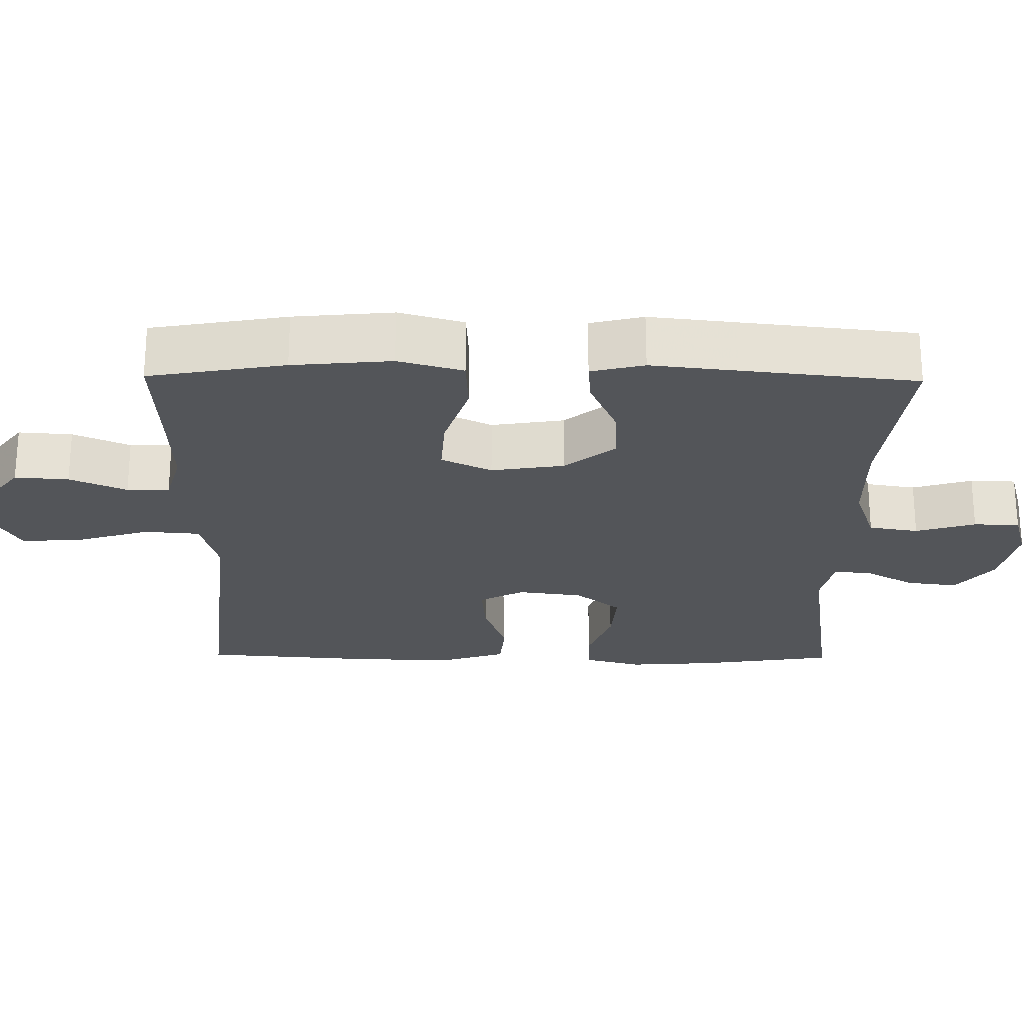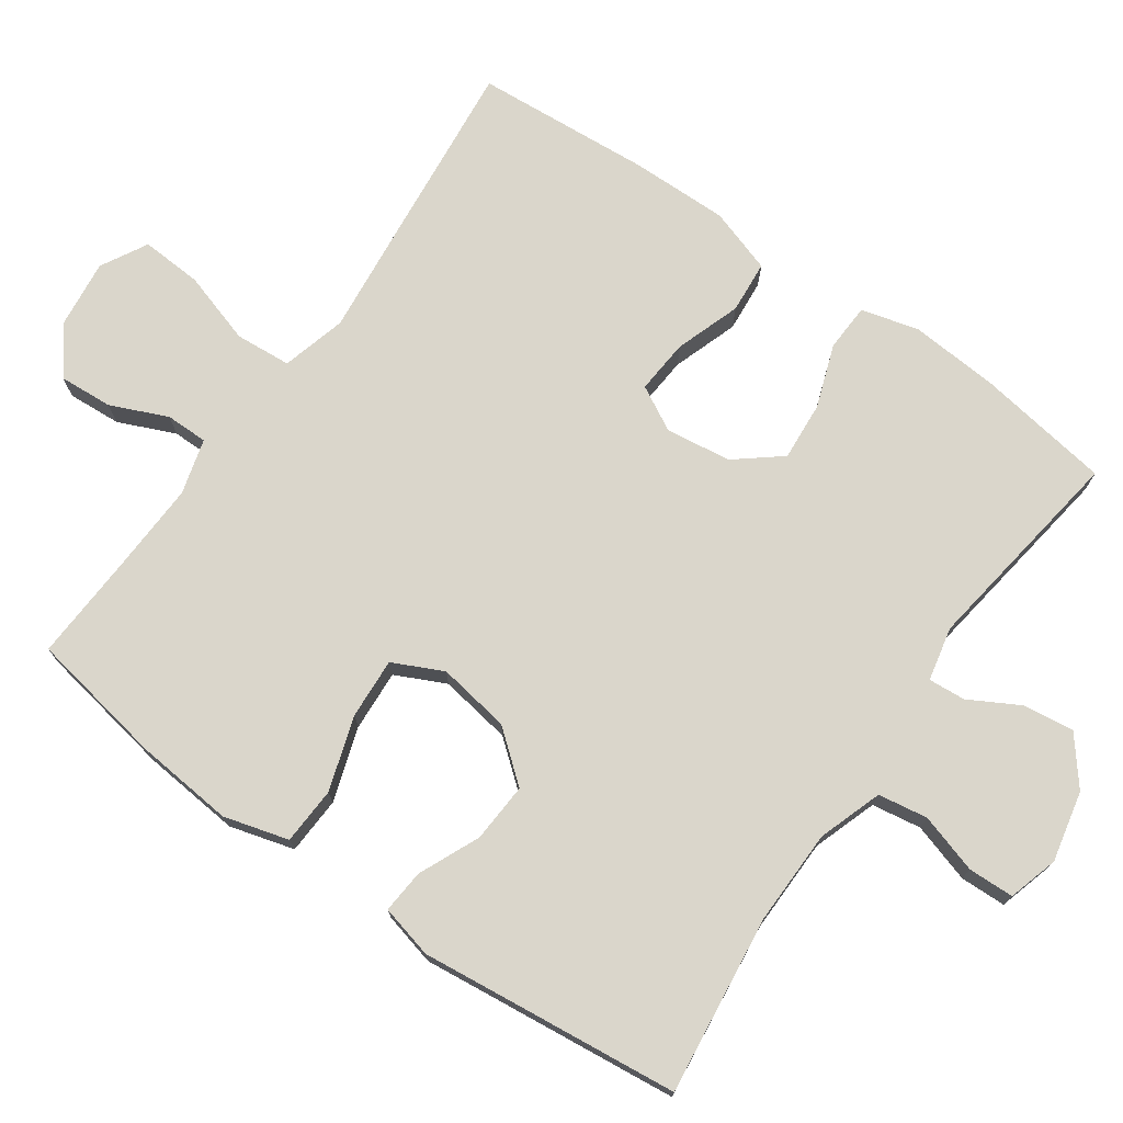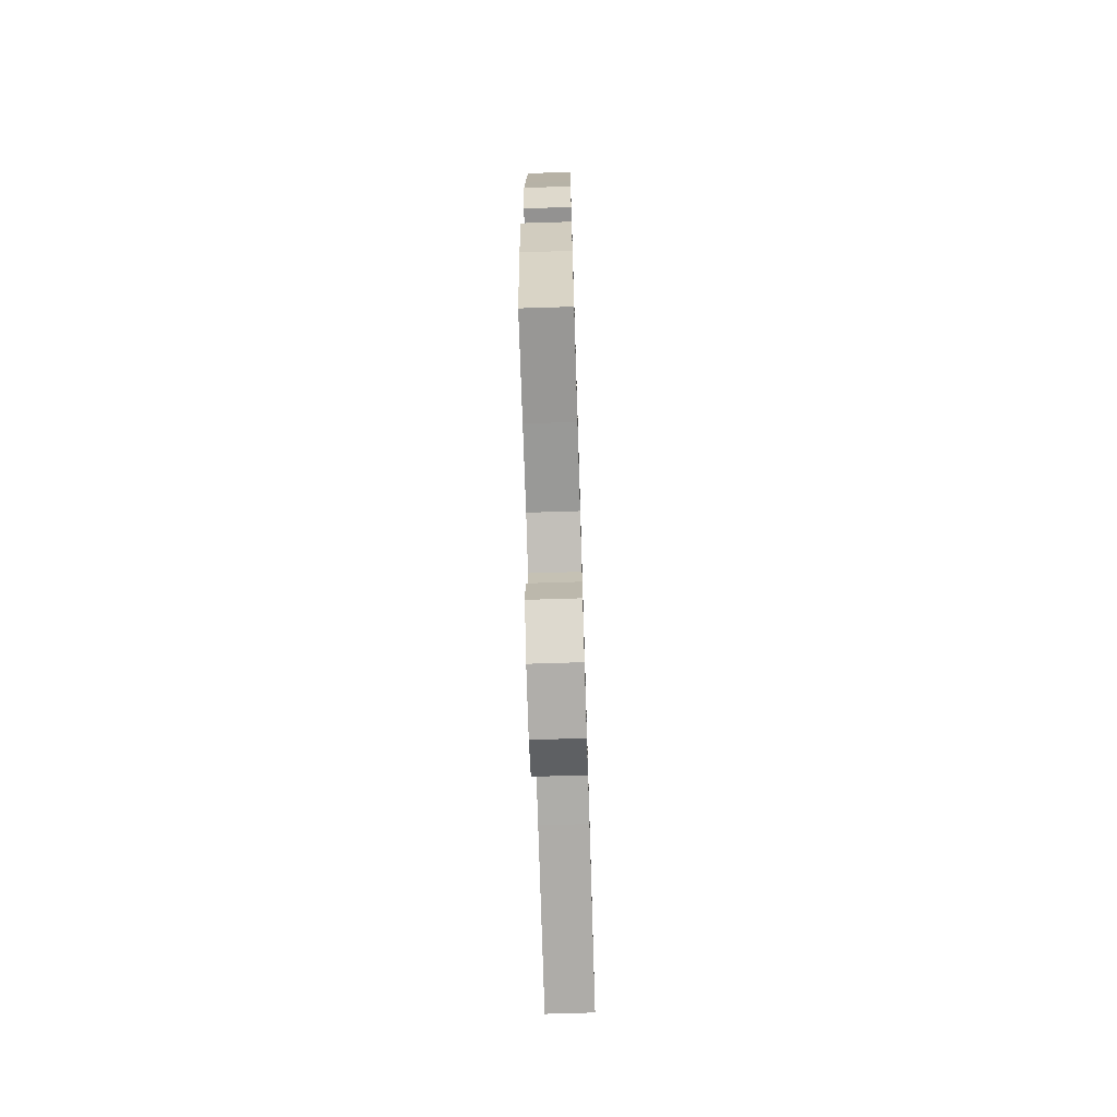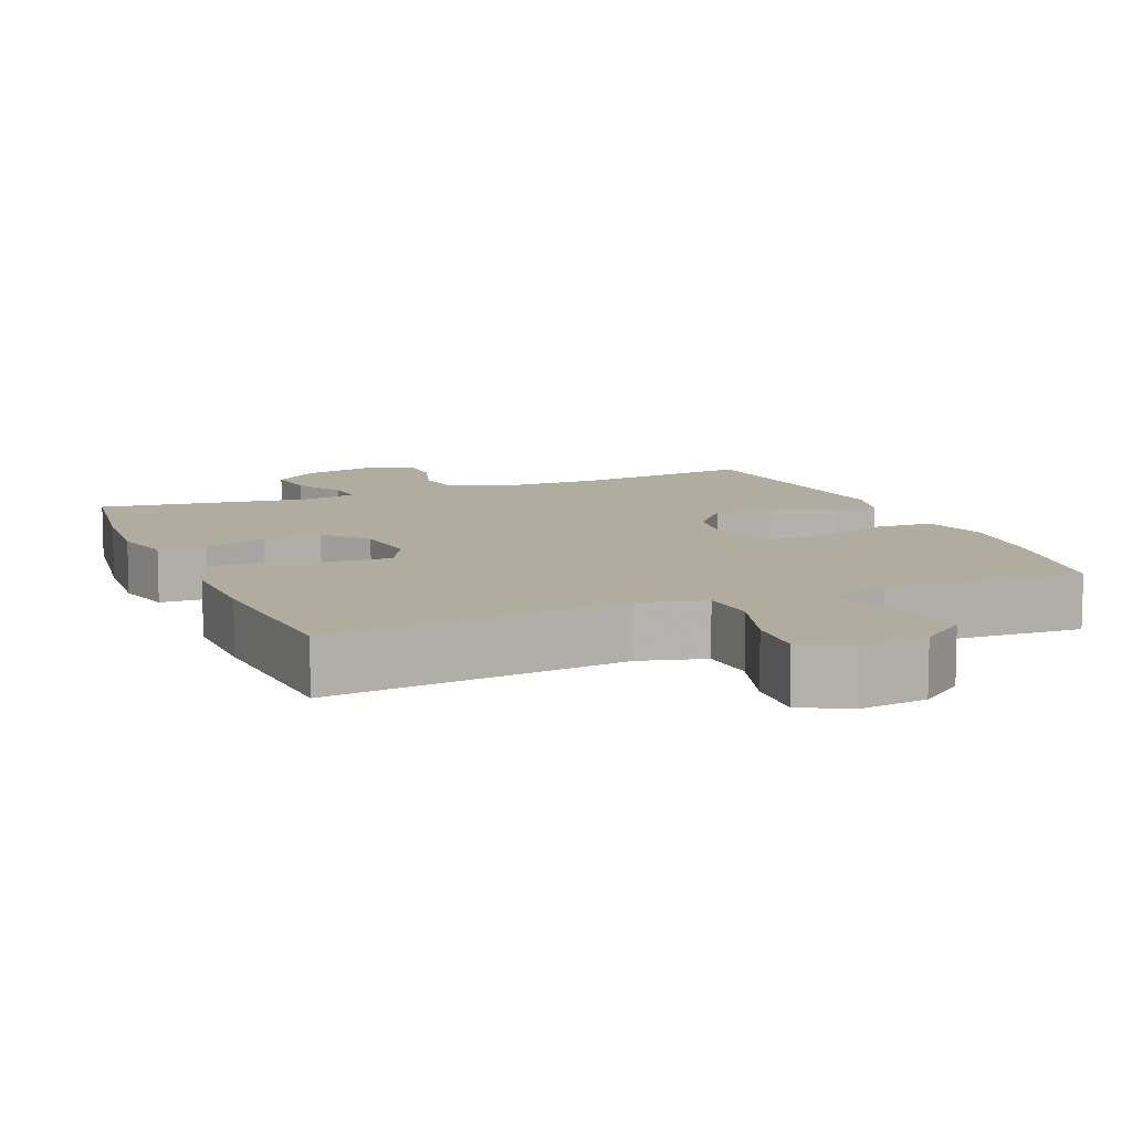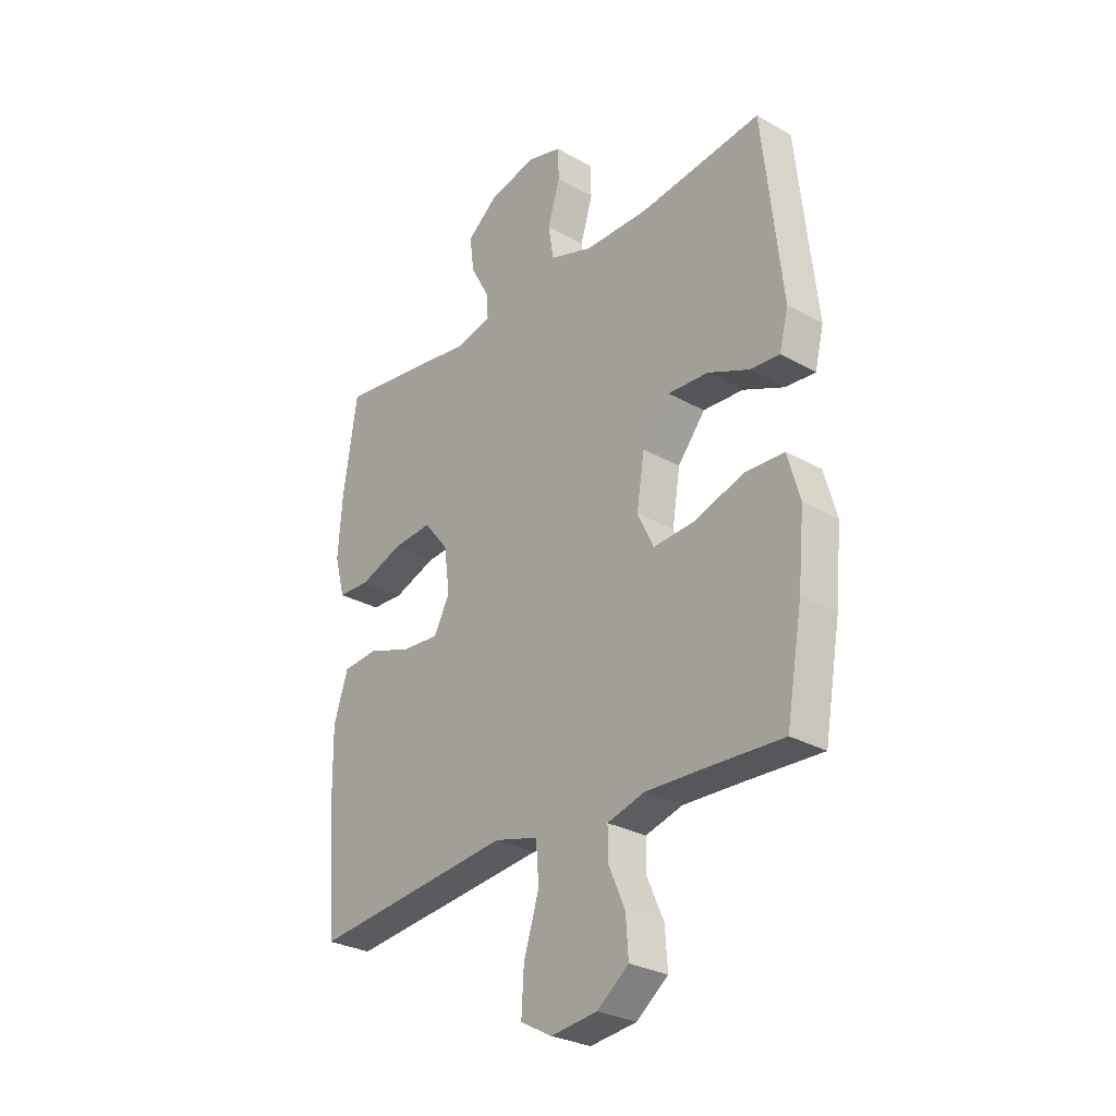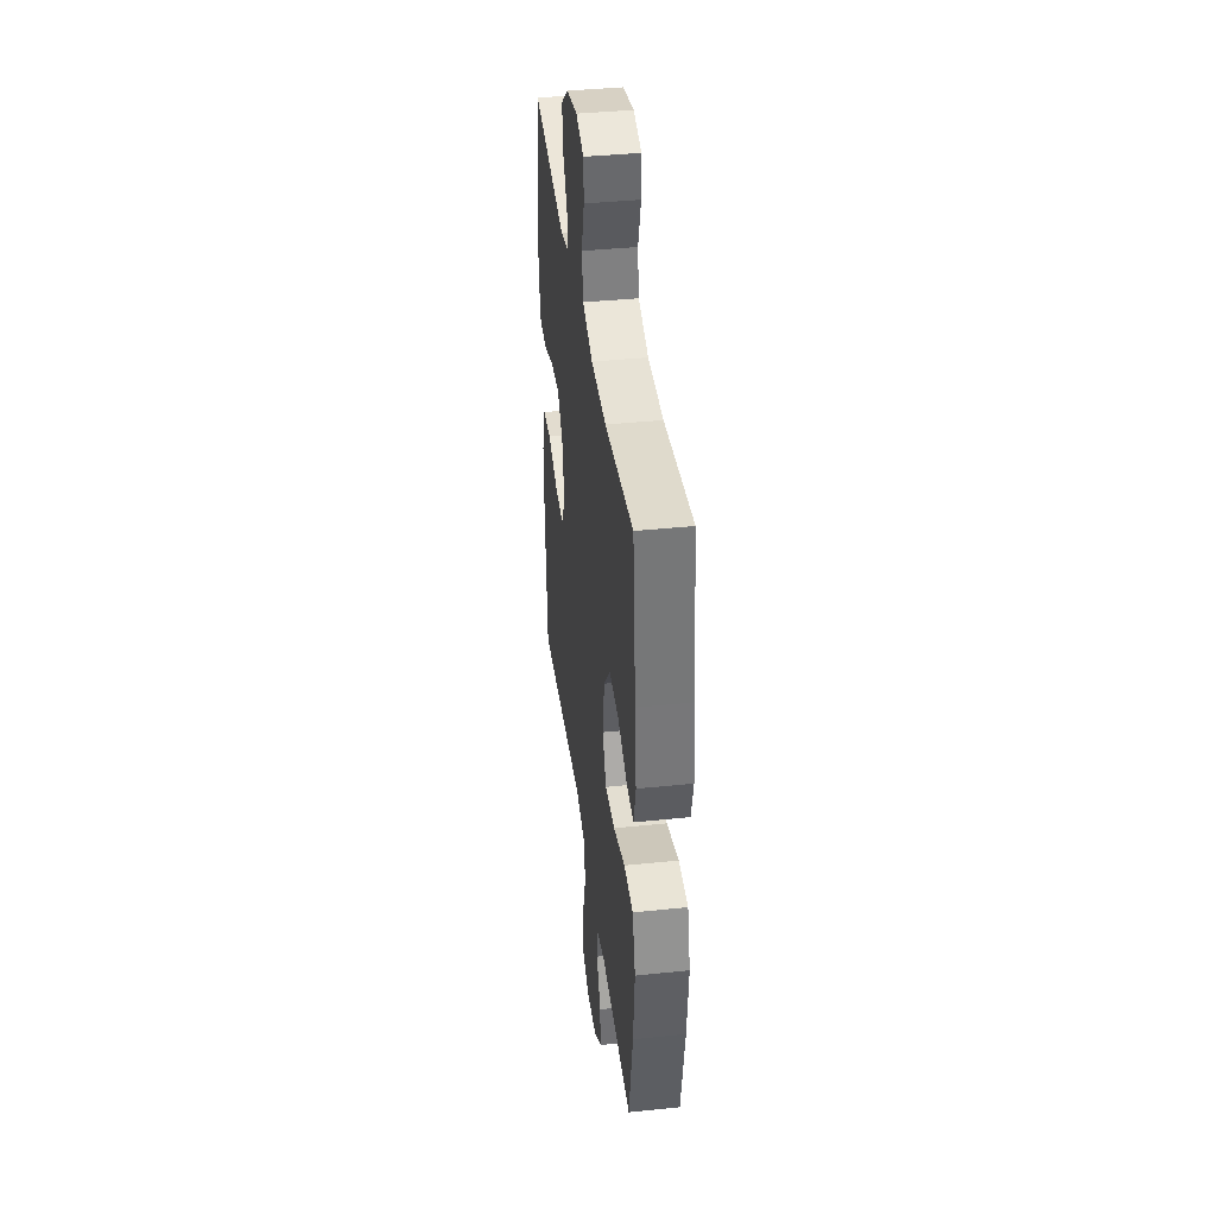
<metadata>
{"format":"obj","ext":"obj","renderer":"f3d","projection":"perspective","resolution":1024,"background":"white","views":[{"elev":-24.2,"azim":-90.8,"up":"+Y"},{"elev":73.9,"azim":-54.9,"up":"+Y"},{"elev":-71.2,"azim":-88.2,"up":"+Z"},{"elev":10.1,"azim":157.4,"up":"+Y"},{"elev":-28.8,"azim":-130.1,"up":"+Z"},{"elev":39.6,"azim":-97.3,"up":"+Z"}]}
</metadata>
<code>
v -0.5 0.07 0.5
v -0.253 0.07 0.47
v -0.122 0.07 0.472
v -0.034 0.07 0.502
v -0.023 0.07 0.57
v -0.048 0.07 0.652
v -0.046 0.07 0.715
v 0.023 0.07 0.735
v 0.12 0.07 0.714
v 0.184 0.07 0.663
v 0.175 0.07 0.593
v 0.137 0.07 0.524
v 0.133 0.07 0.473
v 0.207 0.07 0.457
v 0.5 0.07 0.5
v 0.528 0.07 0.315
v 0.537 0.07 0.193
v 0.516 0.07 0.114
v 0.451 0.07 0.111
v 0.364 0.07 0.142
v 0.283 0.07 0.148
v 0.233 0.07 0.086
v 0.221 0.07 -0.004
v 0.254 0.07 -0.065
v 0.329 0.07 -0.059
v 0.419 0.07 -0.028
v 0.491 0.07 -0.034
v 0.52 0.07 -0.123
v 0.518 0.07 -0.257
v 0.5 0.07 -0.5
v 0.225 0.07 -0.472
v 0.091 0.07 -0.458
v 0.002 0.07 -0.482
v -0.004 0.07 -0.559
v 0.027 0.07 -0.659
v 0.032 0.07 -0.743
v -0.032 0.07 -0.778
v -0.126 0.07 -0.767
v -0.19 0.07 -0.718
v -0.185 0.07 -0.644
v -0.151 0.07 -0.566
v -0.151 0.07 -0.508
v -0.227 0.07 -0.487
v -0.348 0.07 -0.492
v -0.5 0.07 -0.5
v -0.533 0.07 -0.313
v -0.546 0.07 -0.177
v -0.521 0.07 -0.088
v -0.442 0.07 -0.084
v -0.34 0.07 -0.117
v -0.256 0.07 -0.122
v -0.223 0.07 -0.053
v -0.239 0.07 0.047
v -0.295 0.07 0.116
v -0.377 0.07 0.111
v -0.461 0.07 0.074
v -0.521 0.07 0.069
v -0.539 0.07 0.142
v -0.526 0.07 0.26
v -0.5 0 0.5
v -0.253 0 0.47
v -0.122 0 0.472
v -0.034 0 0.502
v -0.023 0 0.57
v -0.048 0 0.652
v -0.046 0 0.715
v 0.023 0 0.735
v 0.12 0 0.714
v 0.184 0 0.663
v 0.175 0 0.593
v 0.137 0 0.524
v 0.133 0 0.473
v 0.207 0 0.457
v 0.5 0 0.5
v 0.528 0 0.315
v 0.537 0 0.193
v 0.516 0 0.114
v 0.451 0 0.111
v 0.364 0 0.142
v 0.283 0 0.148
v 0.233 0 0.086
v 0.221 0 -0.004
v 0.254 0 -0.065
v 0.329 0 -0.059
v 0.419 0 -0.028
v 0.491 0 -0.034
v 0.52 0 -0.123
v 0.518 0 -0.257
v 0.5 0 -0.5
v 0.225 0 -0.472
v 0.091 0 -0.458
v 0.002 0 -0.482
v -0.004 0 -0.559
v 0.027 0 -0.659
v 0.032 0 -0.743
v -0.032 0 -0.778
v -0.126 0 -0.767
v -0.19 0 -0.718
v -0.185 0 -0.644
v -0.151 0 -0.566
v -0.151 0 -0.508
v -0.227 0 -0.487
v -0.348 0 -0.492
v -0.5 0 -0.5
v -0.533 0 -0.313
v -0.546 0 -0.177
v -0.521 0 -0.088
v -0.442 0 -0.084
v -0.34 0 -0.117
v -0.256 0 -0.122
v -0.223 0 -0.053
v -0.239 0 0.047
v -0.295 0 0.116
v -0.377 0 0.111
v -0.461 0 0.074
v -0.521 0 0.069
v -0.539 0 0.142
v -0.526 0 0.26
f 56 57 58 59
f 55 56 59 1
f 54 55 1 2
f 53 54 2 3
f 52 53 3 4
f 47 48 49 50
f 47 50 51
f 44 45 46 47
f 43 44 47 51
f 42 43 51 52
f 38 39 40 41
f 38 41 42
f 37 38 42
f 34 35 36 37
f 33 34 37 42
f 32 33 42 52
f 25 26 27 28
f 24 25 28 29
f 17 18 19 20
f 17 20 21
f 14 15 16 17
f 13 14 17 21
f 9 10 11 12
f 9 12 13
f 8 9 13
f 5 6 7 8
f 4 5 8 13
f 24 29 30 31
f 23 24 31 32
f 22 23 32 52
f 21 22 52
f 4 13 21 52
f 118 117 116 115
f 60 118 115 114
f 61 60 114 113
f 62 61 113 112
f 63 62 112 111
f 109 108 107 106
f 110 109 106
f 106 105 104 103
f 110 106 103 102
f 111 110 102 101
f 100 99 98 97
f 101 100 97
f 101 97 96
f 96 95 94 93
f 101 96 93 92
f 111 101 92 91
f 87 86 85 84
f 88 87 84 83
f 79 78 77 76
f 80 79 76
f 76 75 74 73
f 80 76 73 72
f 71 70 69 68
f 72 71 68
f 72 68 67
f 67 66 65 64
f 72 67 64 63
f 90 89 88 83
f 91 90 83 82
f 111 91 82 81
f 111 81 80
f 111 80 72 63
f 1 60 61 2
f 2 61 62 3
f 3 62 63 4
f 4 63 64 5
f 5 64 65 6
f 6 65 66 7
f 7 66 67 8
f 8 67 68 9
f 9 68 69 10
f 10 69 70 11
f 11 70 71 12
f 12 71 72 13
f 13 72 73 14
f 14 73 74 15
f 15 74 75 16
f 16 75 76 17
f 17 76 77 18
f 18 77 78 19
f 19 78 79 20
f 20 79 80 21
f 21 80 81 22
f 22 81 82 23
f 23 82 83 24
f 24 83 84 25
f 25 84 85 26
f 26 85 86 27
f 27 86 87 28
f 28 87 88 29
f 29 88 89 30
f 30 89 90 31
f 31 90 91 32
f 32 91 92 33
f 33 92 93 34
f 34 93 94 35
f 35 94 95 36
f 36 95 96 37
f 37 96 97 38
f 38 97 98 39
f 39 98 99 40
f 40 99 100 41
f 41 100 101 42
f 42 101 102 43
f 43 102 103 44
f 44 103 104 45
f 45 104 105 46
f 46 105 106 47
f 47 106 107 48
f 48 107 108 49
f 49 108 109 50
f 50 109 110 51
f 51 110 111 52
f 52 111 112 53
f 53 112 113 54
f 54 113 114 55
f 55 114 115 56
f 56 115 116 57
f 57 116 117 58
f 58 117 118 59
f 59 118 60 1

</code>
